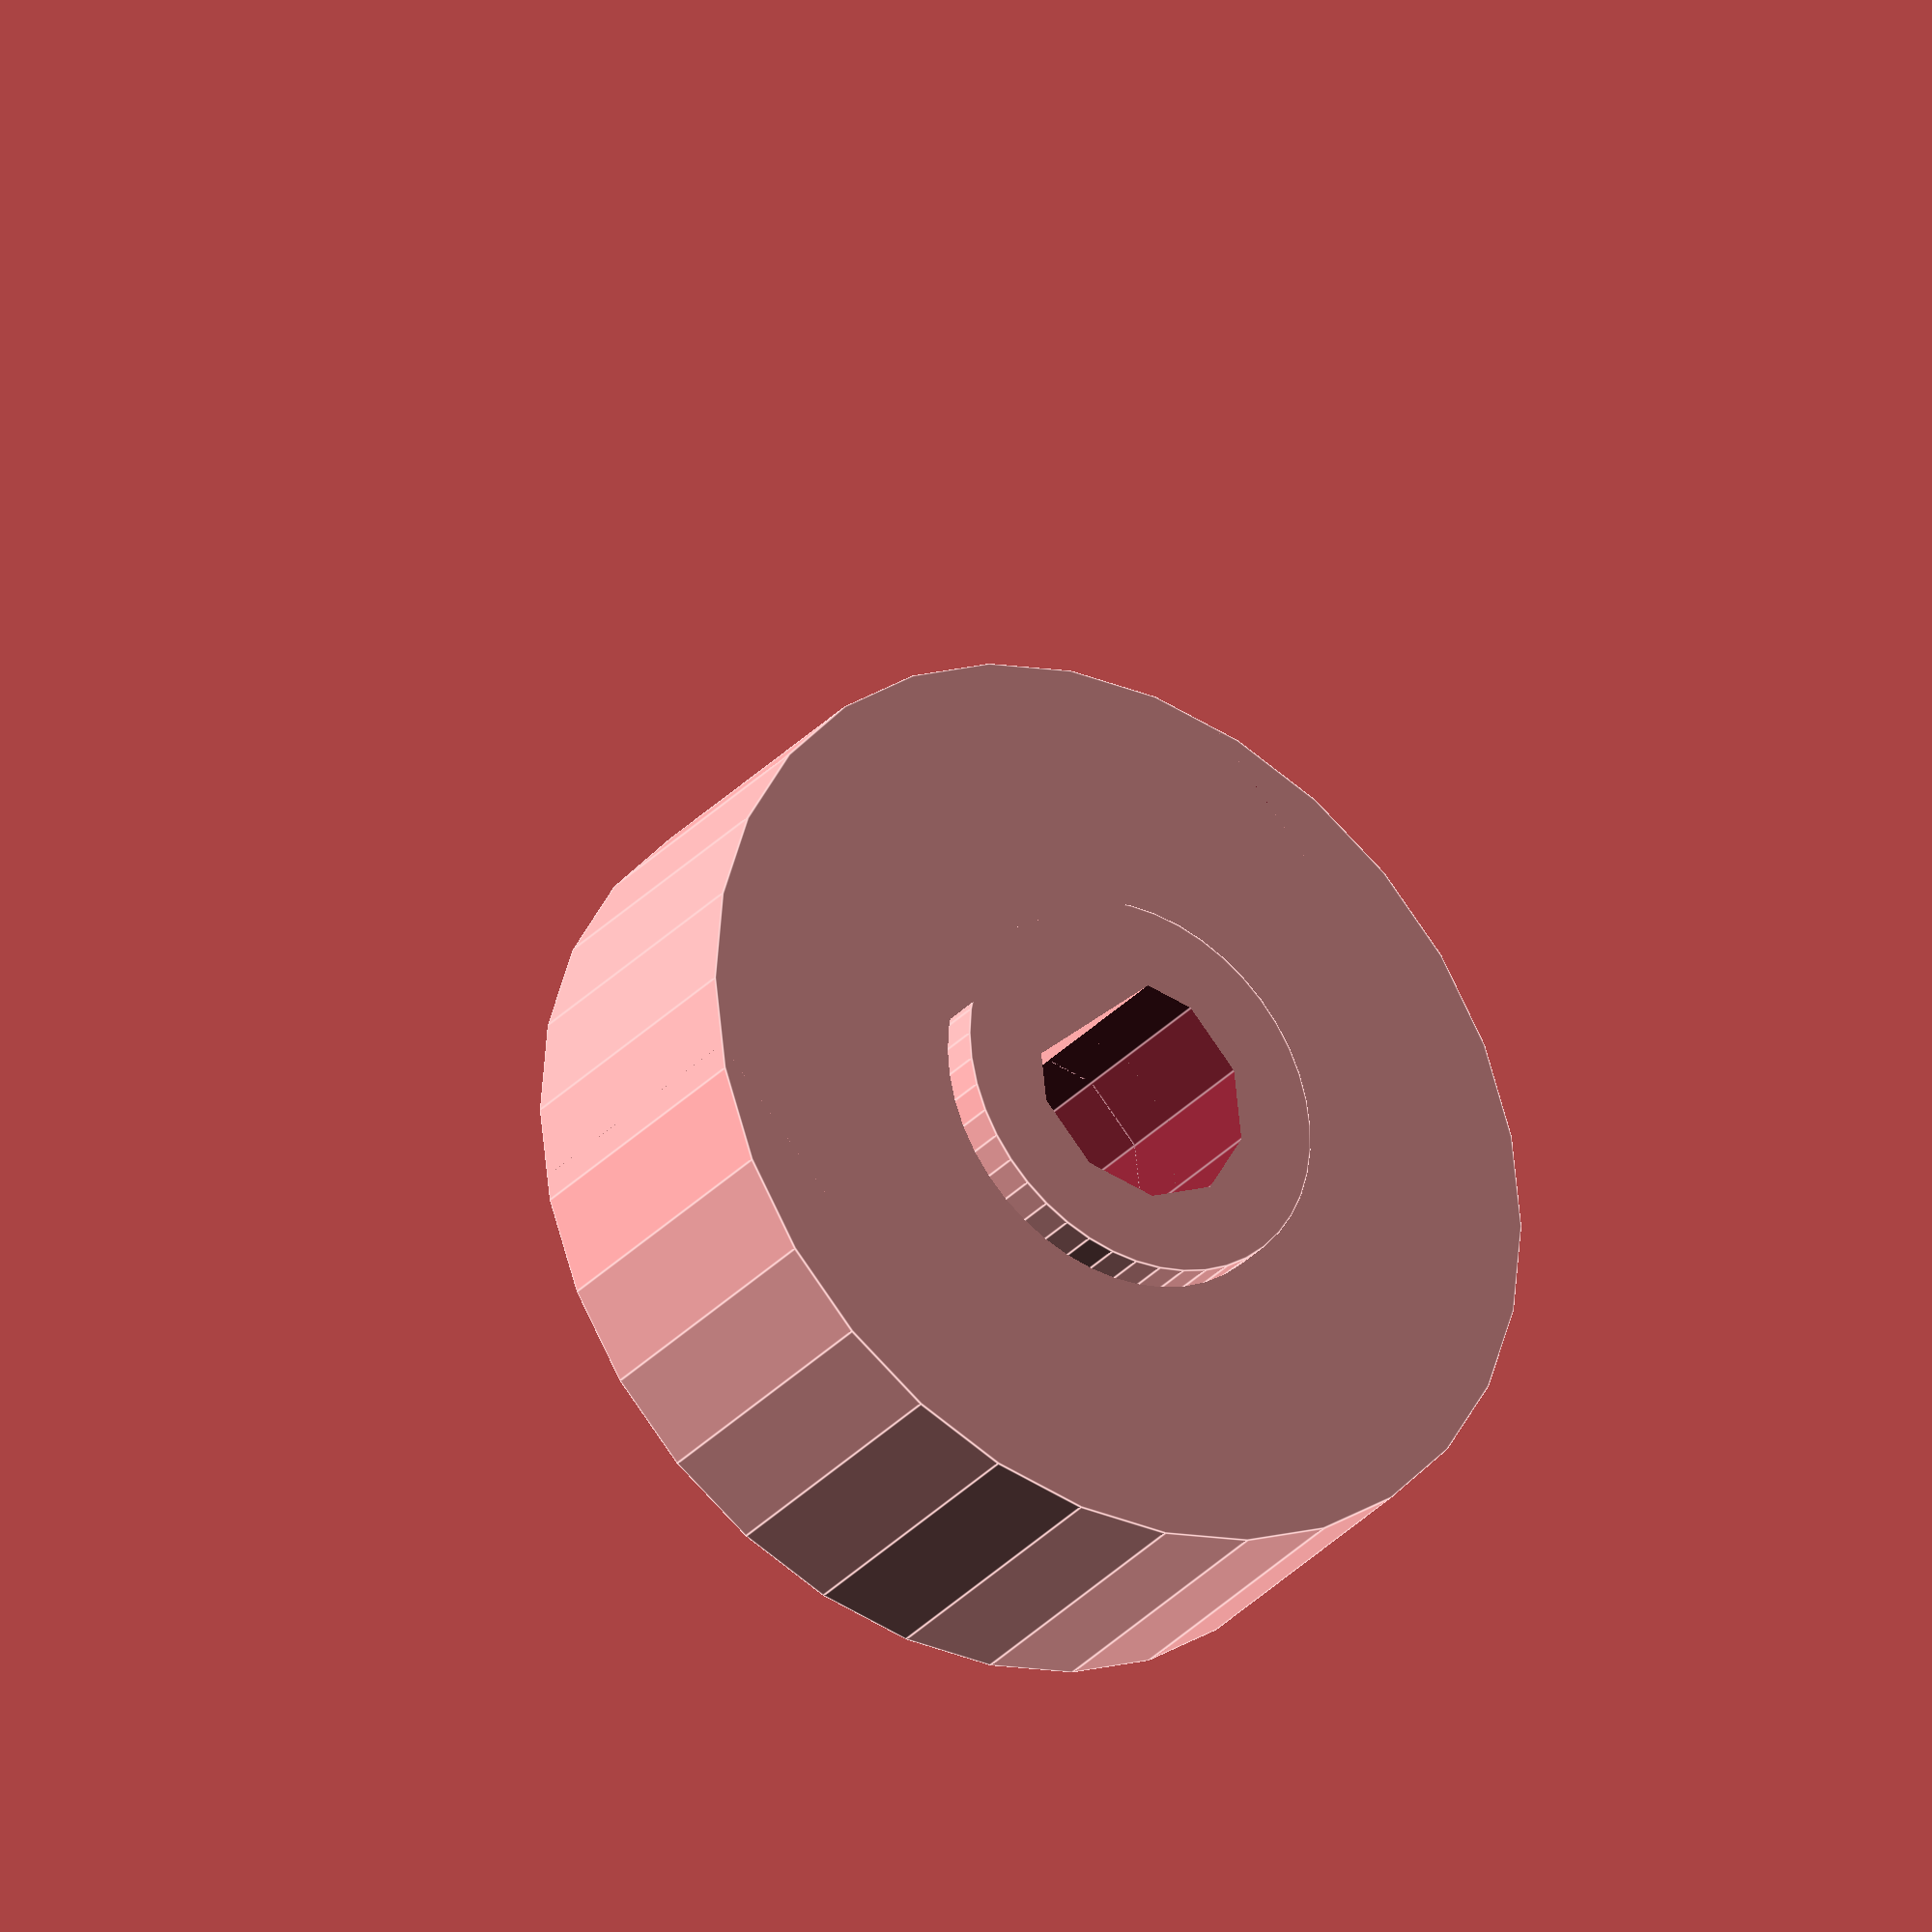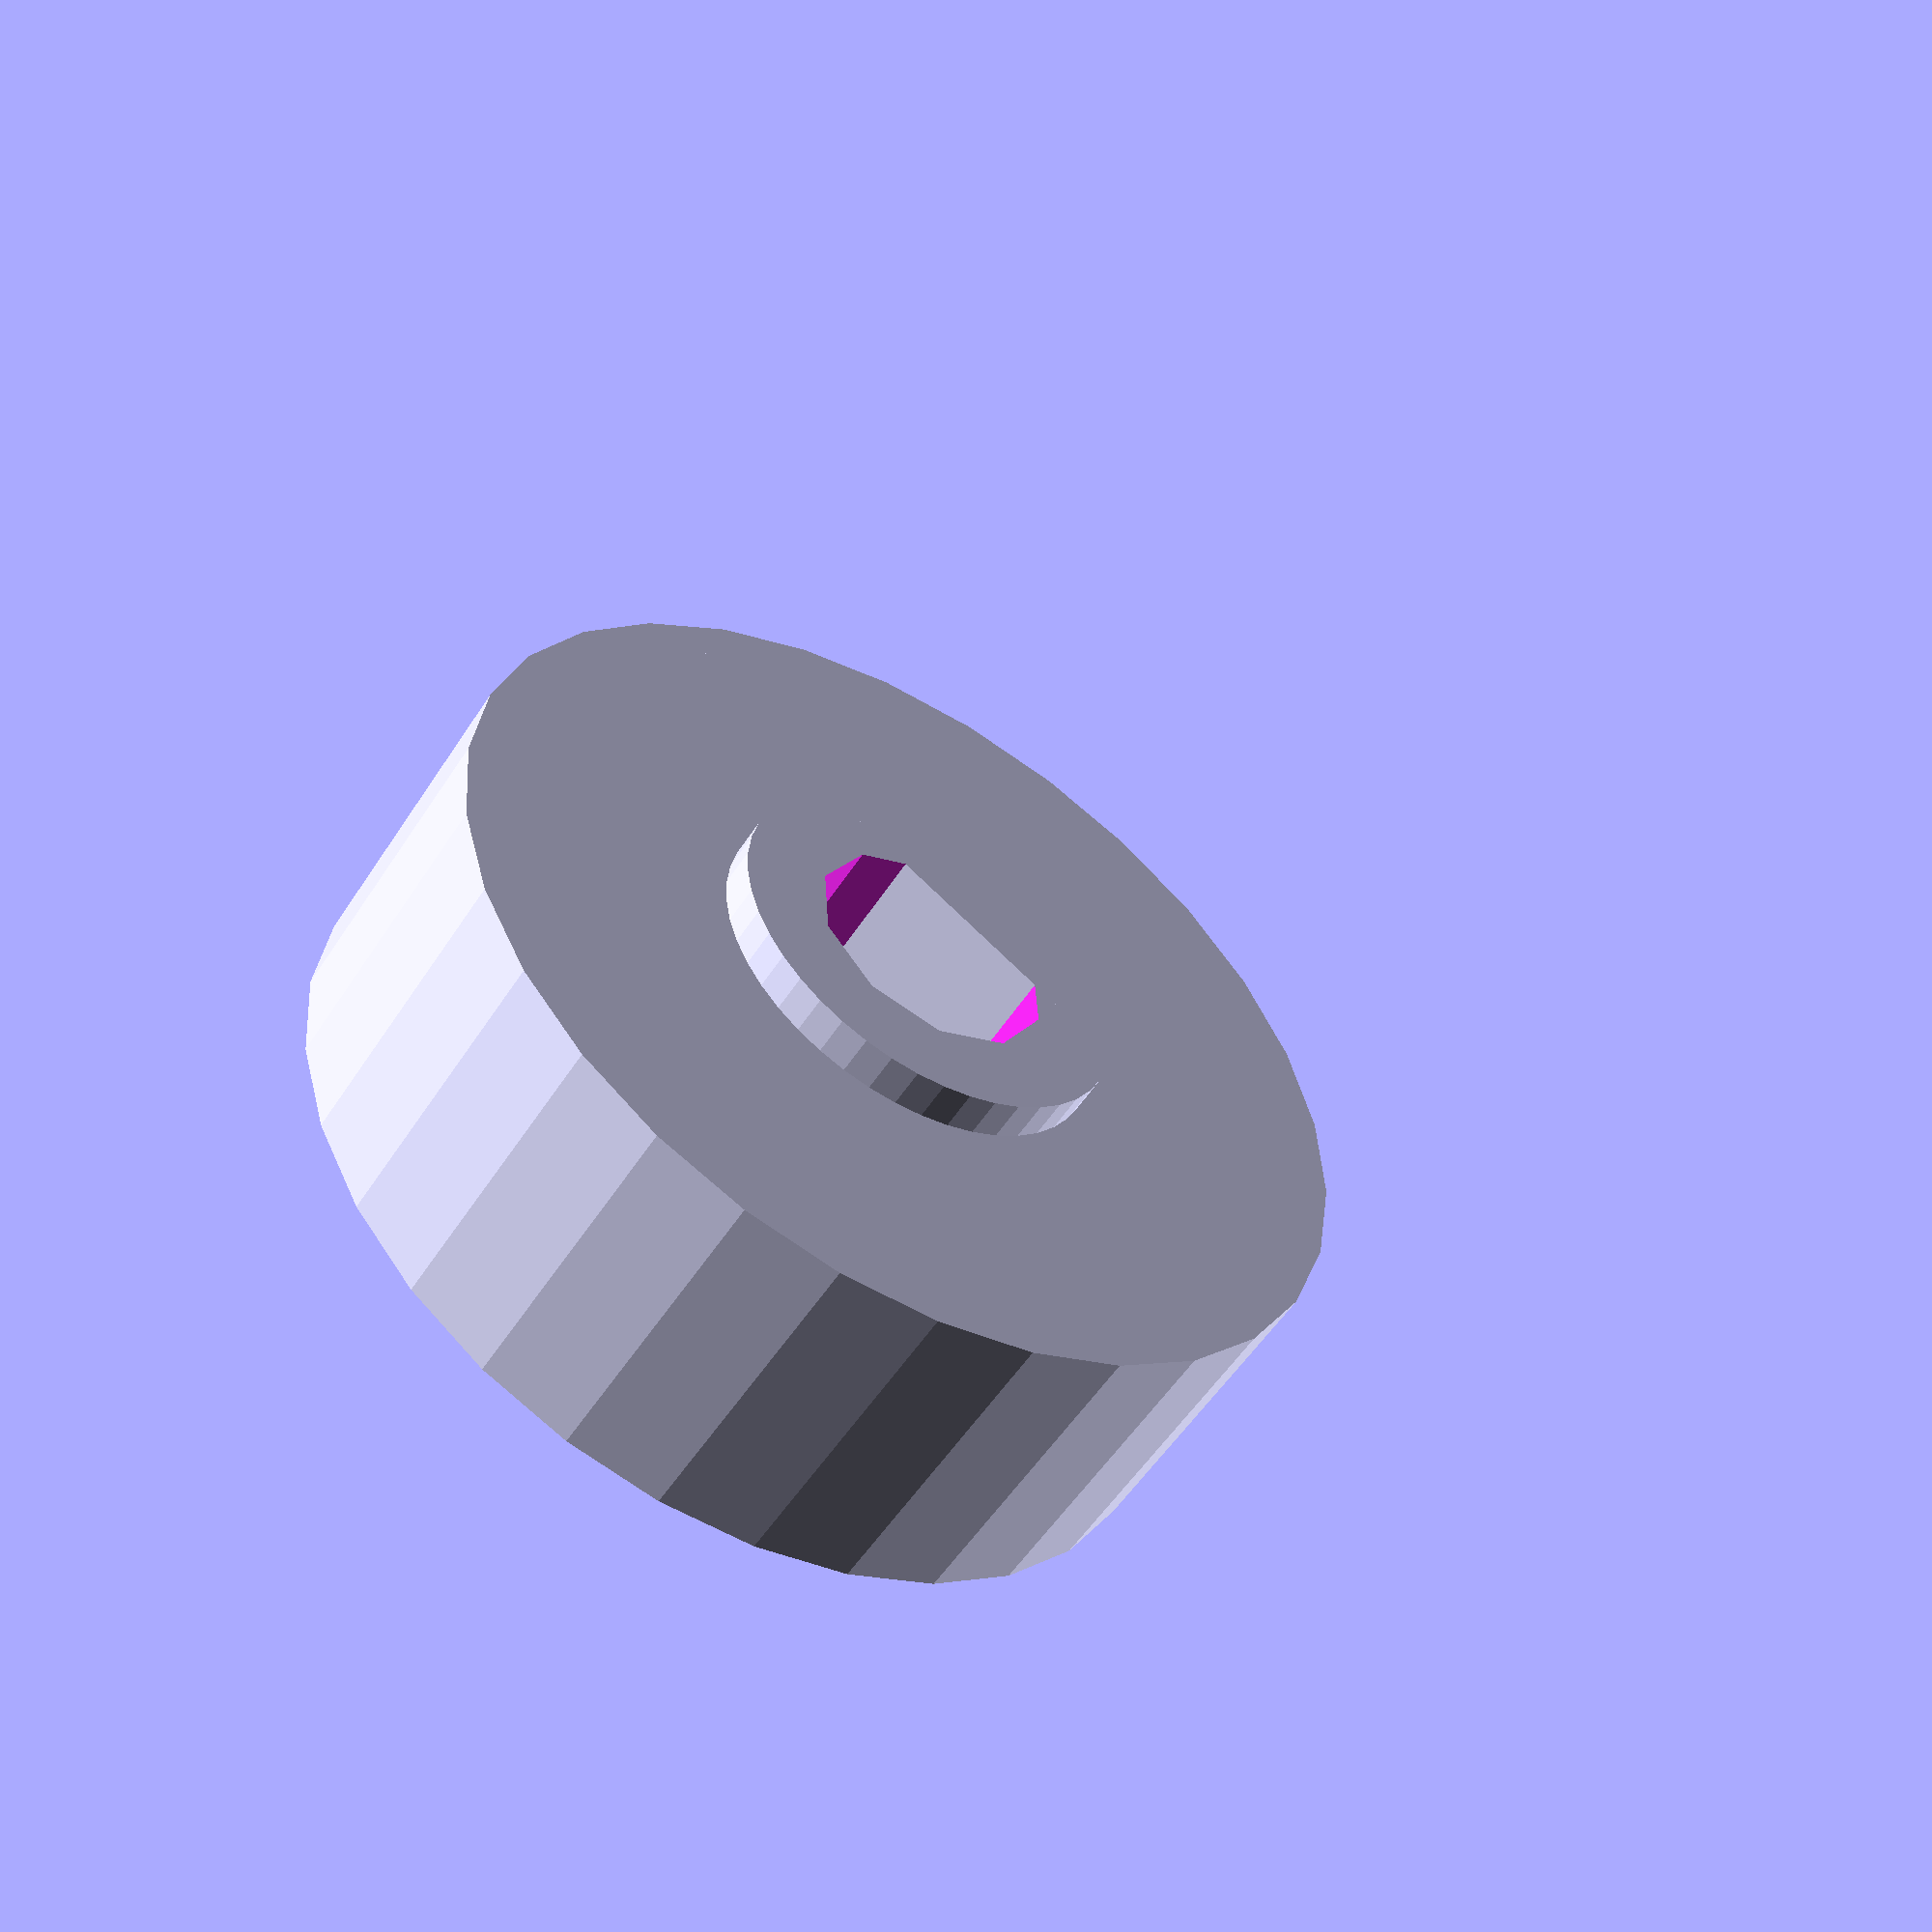
<openscad>
height = 8;
width = 12;

centerColumn = (6.15 / 2);

union() {
    difference() {
        cylinder(height, width, width, true);
        
        translate([0, 0, -1])
        difference() {
            cylinder(height, centerColumn, centerColumn, true);
            translate([12, 0, 0])
                cube(20, true);
        };
    };

    translate([0, 0, -3.5])
    difference() {
        difference() {
            cylinder(height - 5, centerColumn + 2, centerColumn + 2, true, $fn=45);
            translate([14, 0, 0])
                cube(20, true);
        };
        difference() {
            cylinder(height - 1.9, centerColumn, centerColumn, true);
            translate([12, 0, 0])
                cube(20, true);
        };
    }
}

</openscad>
<views>
elev=209.5 azim=132.7 roll=33.1 proj=o view=edges
elev=53.0 azim=238.0 roll=148.2 proj=p view=wireframe
</views>
